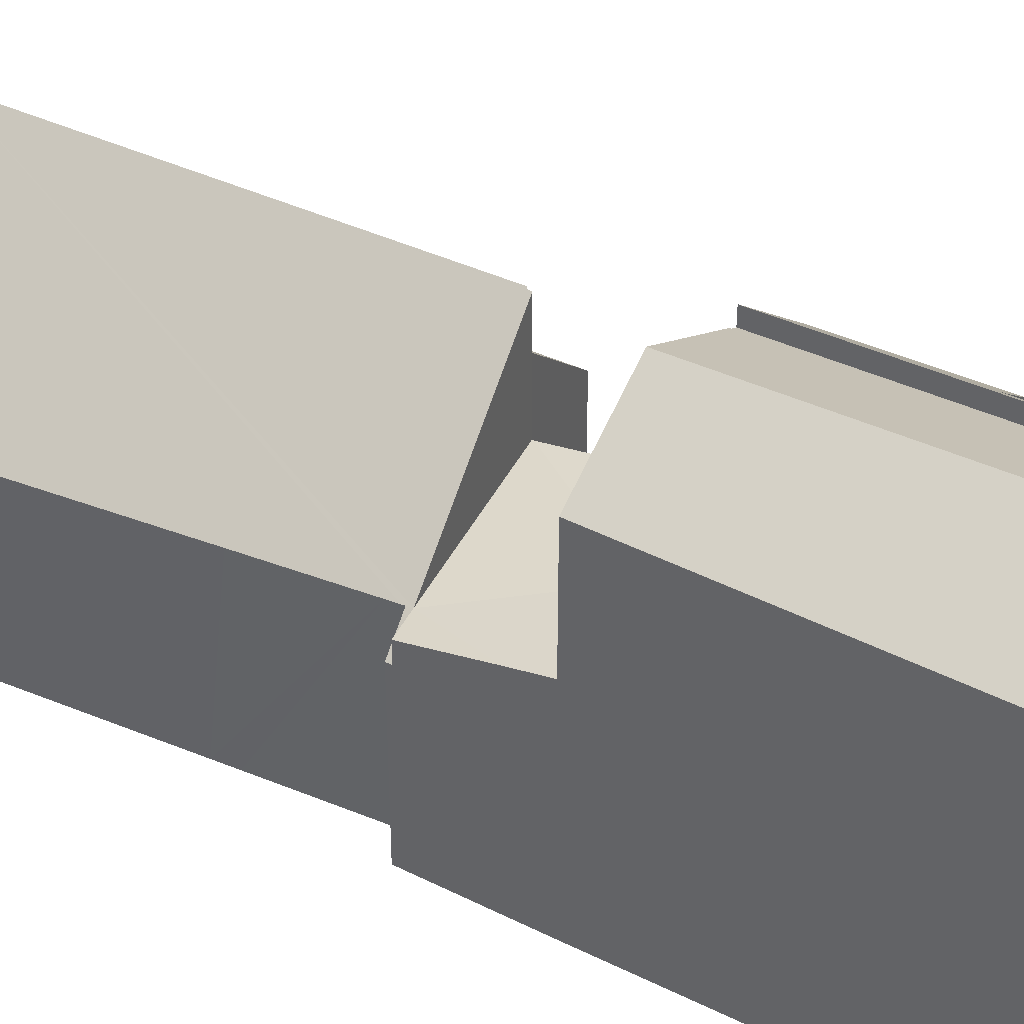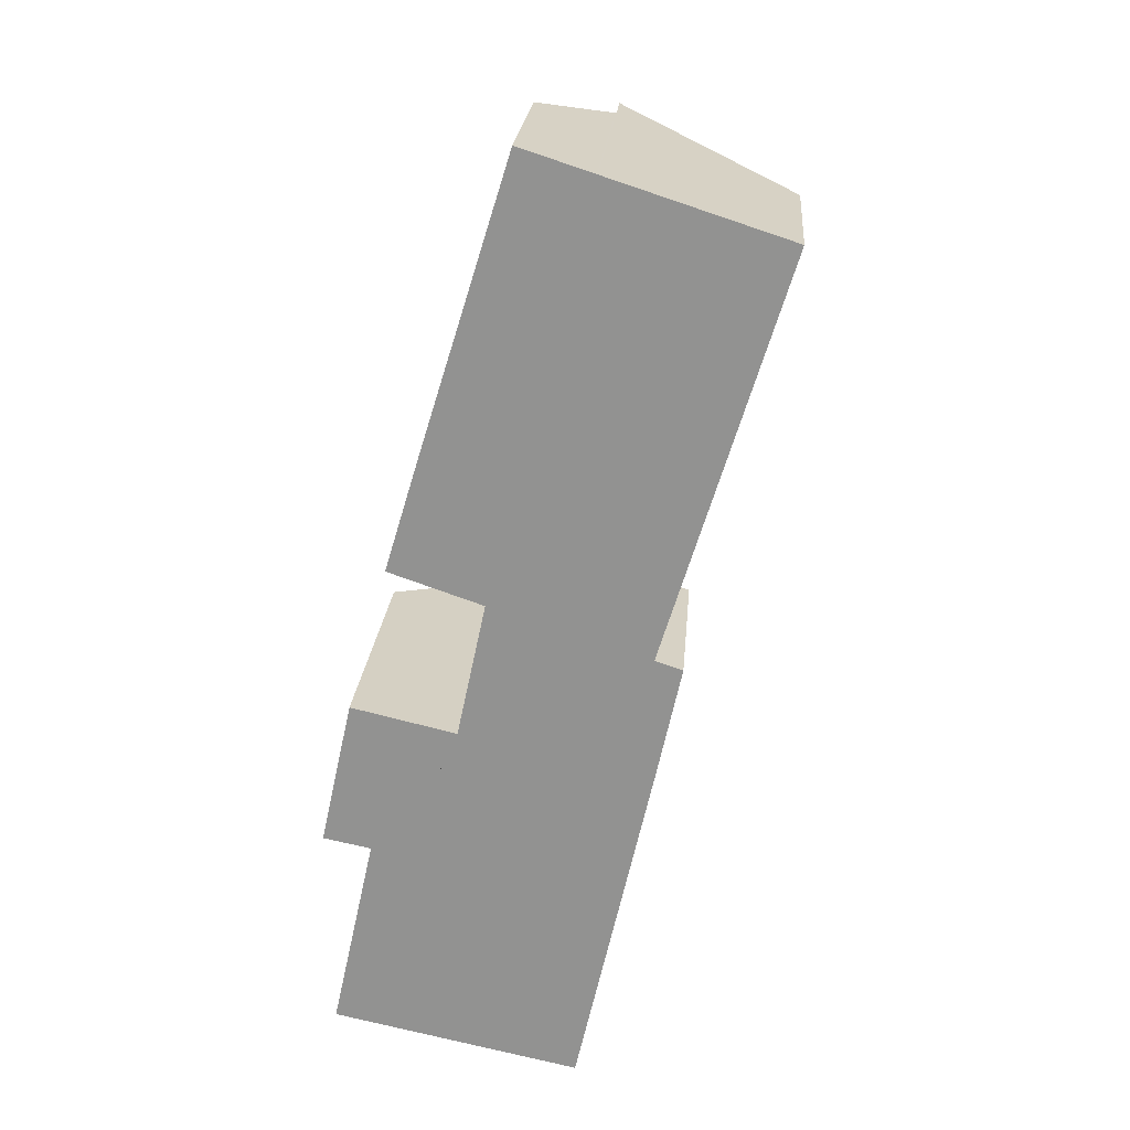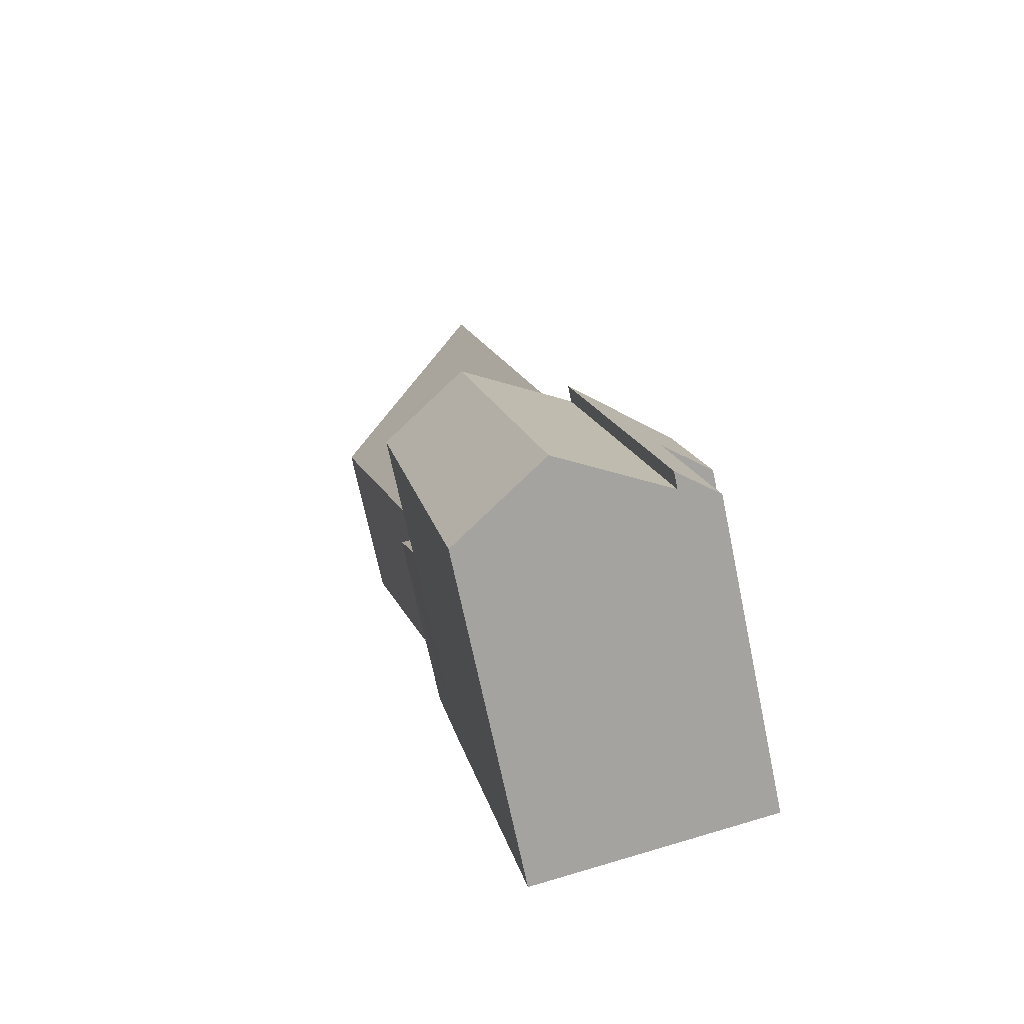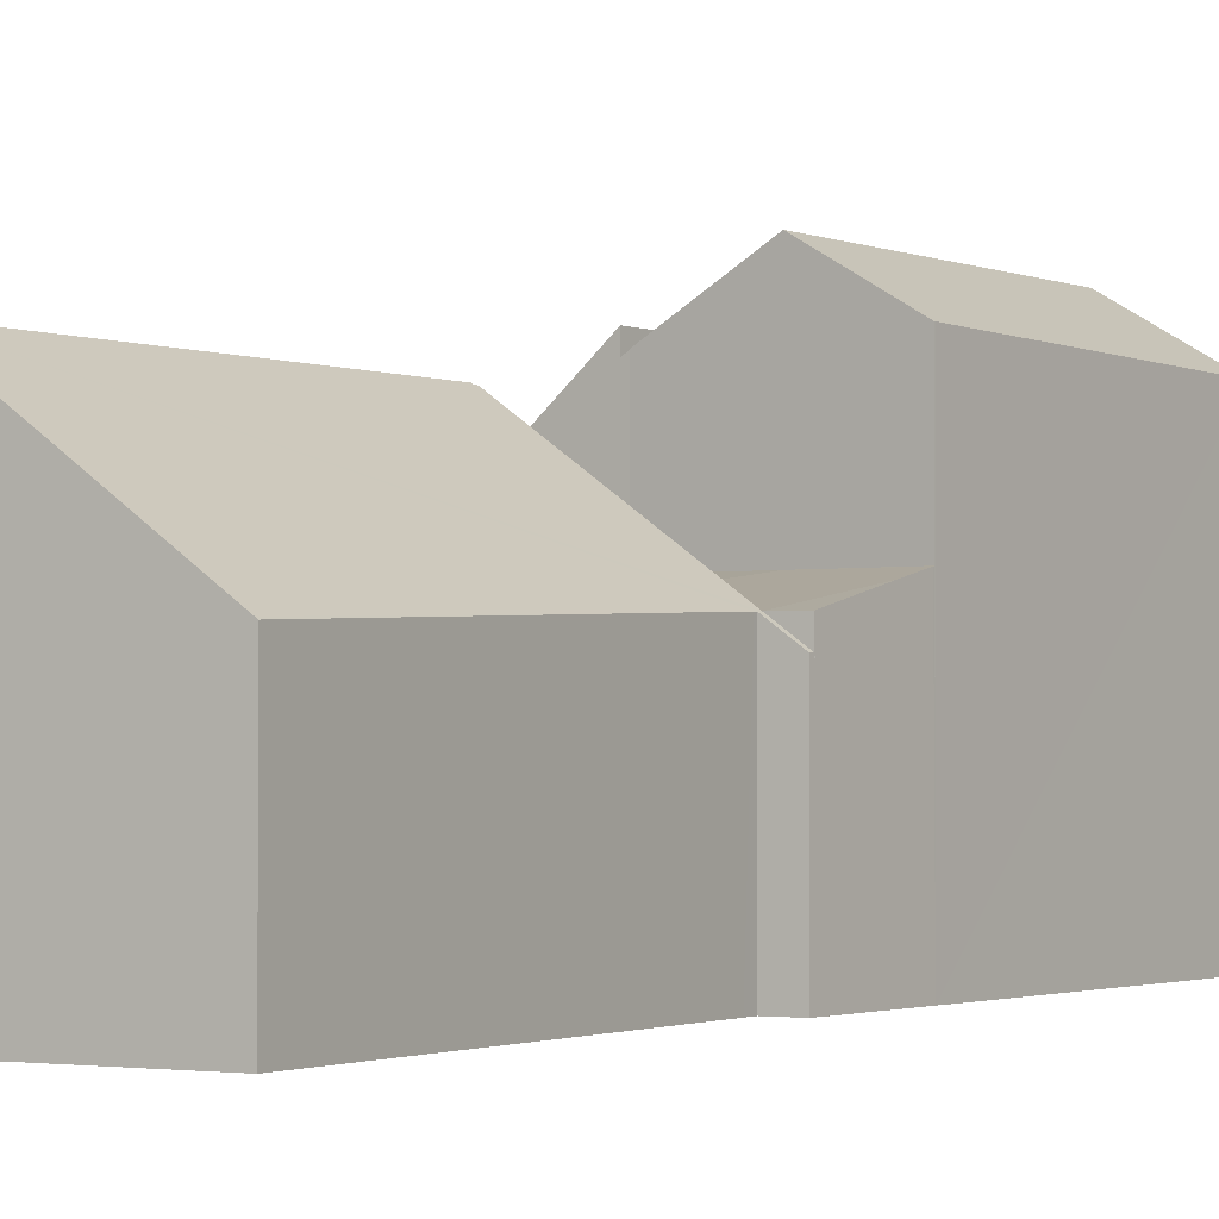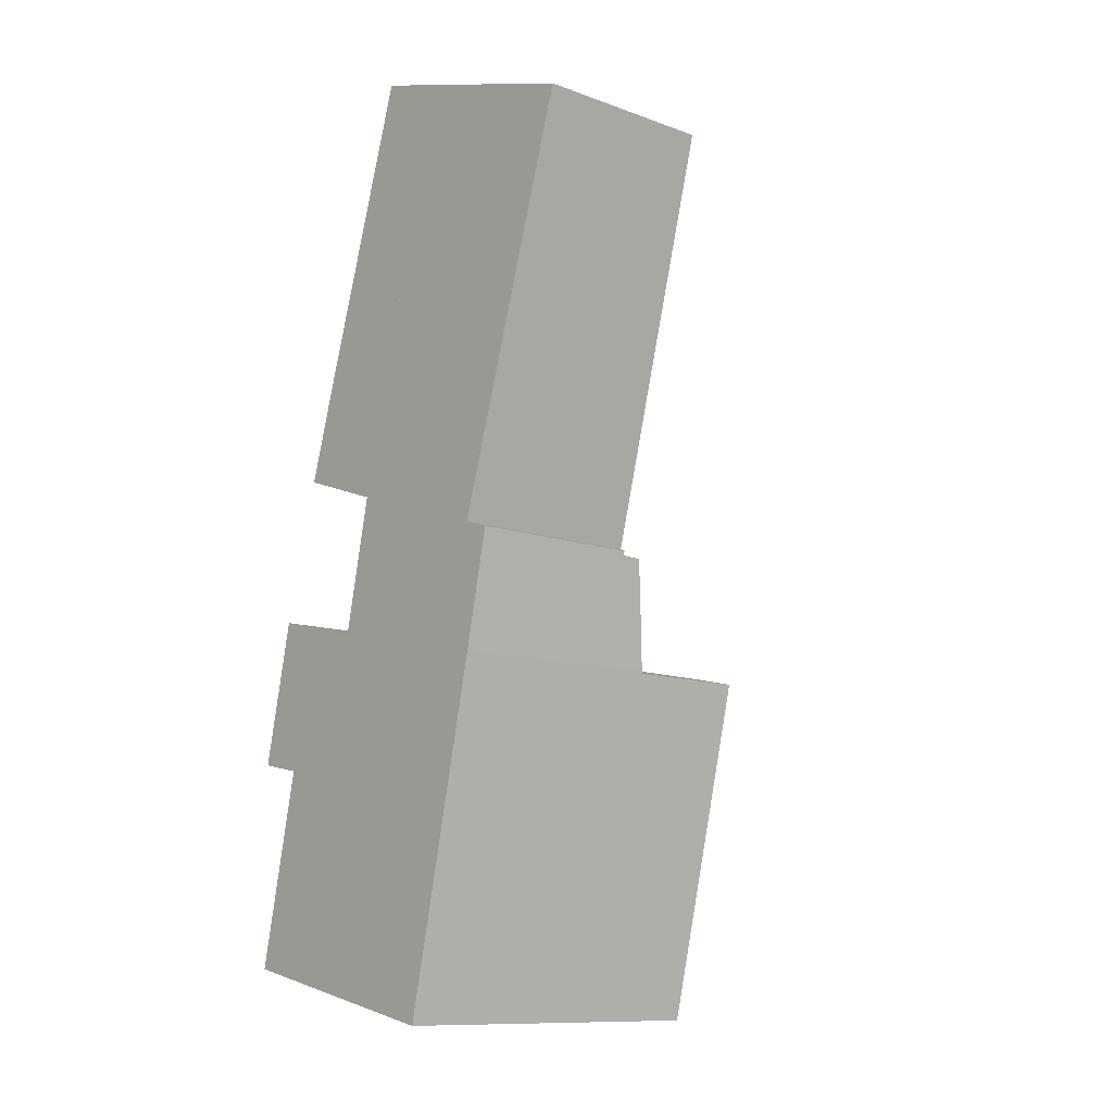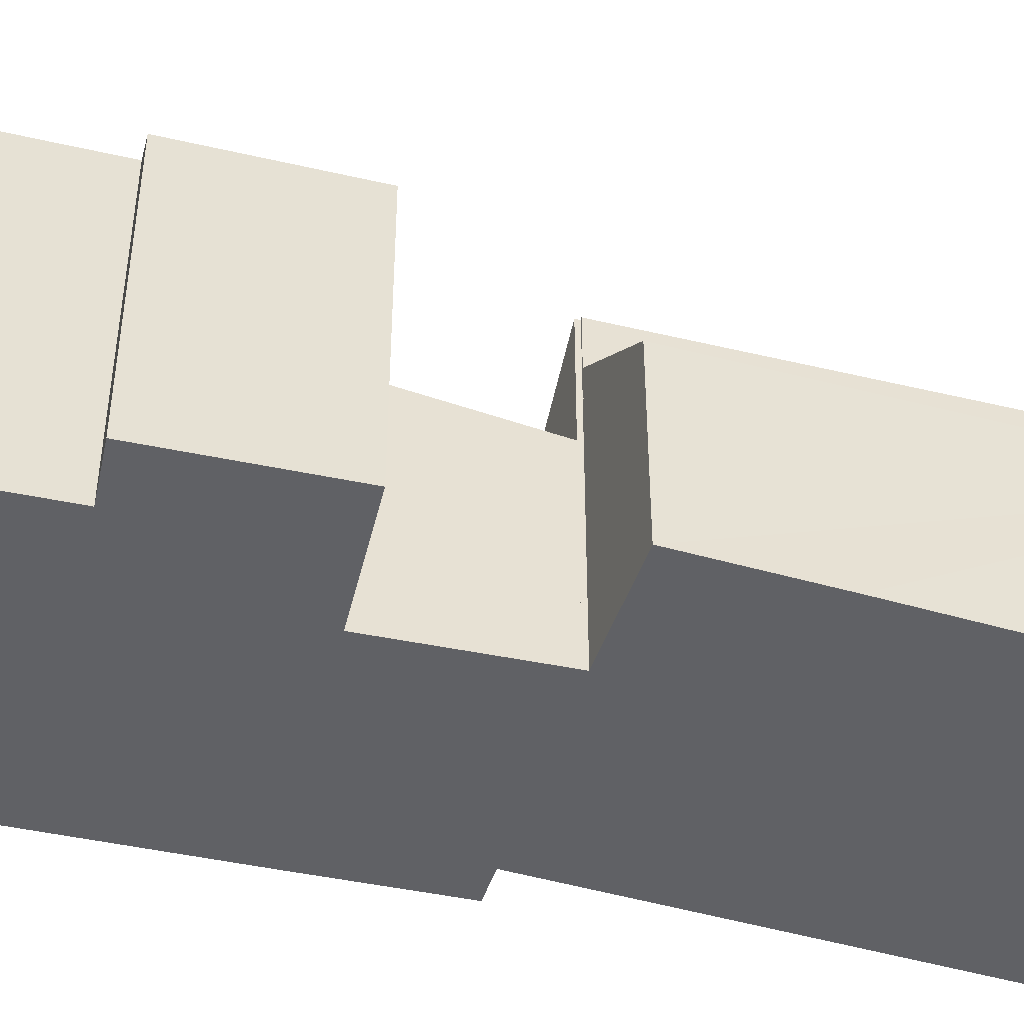
<metadata>
{"format":"obj","ext":"obj","renderer":"f3d","projection":"perspective","resolution":1024,"background":"white","views":[{"elev":42.6,"azim":133.1,"up":"+Y"},{"elev":23.1,"azim":4.7,"up":"+Z"},{"elev":-70.4,"azim":-168.2,"up":"+Z"},{"elev":-1.7,"azim":48.2,"up":"+Y"},{"elev":-11.3,"azim":48.4,"up":"+Z"},{"elev":-49.4,"azim":-90.5,"up":"+Y"}]}
</metadata>
<code>
v  3.429 5.884 13.04
v  8.613 8.671 21.47
v  2.446 5.775 9.786
v  6.276 6.258 22.23
v  8.636 8.693 21.46
v  2.308 5.756 9.328
v  5.28 8.693 8.31
v  2.308 -5.712e-16 9.328
v  2.446 -5.992e-16 9.786
v  3.429 -7.985e-16 13.04
v  6.276 -1.361e-15 22.23
v  8.613 -1.315e-15 21.47
v  8.636 -1.314e-15 21.46
v  5.28 -5.088e-16 8.31
v  5.281 6.466 8.108
v  7.574 7.279 3.295
v  4.398 7.279 3.966
v  10.39 6.454 6.511
v  5.293 6.454 8.165
v  10.78 7.015 3.839
v  10.54 7.267 2.724
v  10.53 7.279 2.672
v  11.3 6.454 6.22
v  10.53 -1.636e-16 2.672
v  11.3 -3.809e-16 6.22
v  10.78 -2.351e-16 3.839
v  10.54 -1.668e-16 2.724
v  4.398 -2.428e-16 3.966
v  7.574 -2.018e-16 3.295
v  5.293 -5e-16 8.165
v  5.281 -4.965e-16 8.108
v  10.39 -3.987e-16 6.511
v  1.173 10.4 -1.932
v  1.384 11.65 -6.96
v  1.356 11.63 -6.954
v  0.13 10.58 -6.695
v  0.947 8.872 4.293
v  1.111 9.978 -0.223
v  0 9.032 5.531e-16
v  2.327 10.01 4.402
v  1.031 8.861 4.676
v  1.037 8.86 4.702
v  1.529 10.35 -0.307
v  4.173 11.65 3.974
v  1.384 4.262e-16 -6.96
v  1.356 4.258e-16 -6.954
v  0.13 4.099e-16 -6.695
v  1.529 1.88e-17 -0.307
v  0 0 0
v  1.111 1.365e-17 -0.223
v  1.173 1.183e-16 -1.932
v  1.037 -2.879e-16 4.702
v  0.947 -2.629e-16 4.293
v  1.031 -2.863e-16 4.676
v  4.173 -2.433e-16 3.974
v  2.327 -2.695e-16 4.402
v  4.775 13.09 -7.675
v  4.398 11.22 3.966
v  7.574 13.09 3.295
v  4.389 11.22 3.924
v  4.173 11.09 3.974
v  1.384 11.09 -6.96
v  10.52 11.35 2.639
v  10.53 11.35 2.672
v  8.56 11.19 -6.164
v  8.068 11.15 -8.37
v  4.389 -2.403e-16 3.924
v  8.068 5.125e-16 -8.37
v  10.52 -1.616e-16 2.639
v  8.56 3.774e-16 -6.164
v  4.775 4.7e-16 -7.675
v  11.33 5.78 6.383
v  11.3 5.775 6.22
v  10.45 6.447 6.674
v  11.82 6.291 11.19
v  14.33 6.042 19.62
v  14.39 5.998 19.6
v  8.636 10.34 21.46
v  11.61 6.316 10.49
v  10.58 6.432 7.112
v  10.48 6.444 6.77
v  5.293 10.3 8.165
v  5.321 10.3 8.296
v  5.28 10.34 8.31
v  14.39 -1.2e-15 19.6
v  14.33 -1.201e-15 19.62
v  10.45 -4.087e-16 6.674
v  11.33 -3.908e-16 6.383
v  11.82 -6.85e-16 11.19
v  11.61 -6.424e-16 10.49
v  10.58 -4.355e-16 7.112
v  10.48 -4.145e-16 6.77
v  5.321 -5.08e-16 8.296
g defaultobject
f 1 2 3
f 2 1 4
f 3 2 5
f 6 5 7
f 5 6 3
f 8 3 6
f 3 8 1
f 1 8 4
f 4 8 9
f 4 9 10
f 4 10 11
f 4 12 2
f 12 4 11
f 2 13 5
f 13 2 12
f 13 7 5
f 7 13 14
f 14 6 7
f 6 14 8
f 10 12 11
f 12 10 13
f 13 10 14
f 14 10 9
f 14 9 8
f 15 16 17
f 15 18 16
f 18 15 19
f 20 16 18
f 16 20 21
f 16 21 22
f 20 18 23
f 21 24 22
f 24 21 20
f 24 20 23
f 24 23 25
f 24 25 26
f 24 26 27
f 24 16 22
f 16 24 17
f 17 24 28
f 28 24 29
f 28 15 17
f 15 28 19
f 19 28 30
f 30 28 31
f 30 18 19
f 18 30 23
f 23 30 25
f 25 30 32
f 29 31 28
f 31 29 30
f 30 29 32
f 32 29 24
f 32 24 27
f 32 27 26
f 32 26 25
f 33 34 35
f 33 35 36
f 37 38 39
f 40 41 42
f 41 40 37
f 37 40 38
f 38 40 43
f 43 40 44
f 43 44 33
f 33 44 34
f 45 35 34
f 35 45 36
f 36 45 46
f 36 46 47
f 48 38 43
f 38 48 39
f 39 48 49
f 49 48 50
f 47 33 36
f 33 47 43
f 43 47 48
f 48 47 51
f 49 37 39
f 37 49 41
f 41 49 42
f 42 49 52
f 52 49 53
f 52 53 54
f 40 55 44
f 55 40 42
f 55 42 52
f 55 52 56
f 55 34 44
f 34 55 45
f 54 56 52
f 56 54 53
f 56 53 55
f 55 53 49
f 55 49 50
f 55 50 48
f 55 48 45
f 45 48 51
f 45 51 46
f 46 51 47
f 57 58 59
f 58 57 60
f 60 57 61
f 61 57 62
f 63 59 64
f 59 63 57
f 57 63 65
f 57 65 66
f 61 67 60
f 67 61 55
f 58 64 59
f 64 58 28
f 64 28 24
f 24 28 29
f 67 58 60
f 58 67 28
f 45 61 62
f 61 45 55
f 24 63 64
f 63 24 65
f 65 24 66
f 66 24 68
f 68 24 69
f 68 69 70
f 66 62 57
f 62 66 68
f 62 68 45
f 45 68 71
f 28 67 29
f 70 71 68
f 71 70 45
f 45 70 55
f 55 70 67
f 67 70 69
f 67 69 24
f 67 24 29
f 18 72 73
f 72 18 74
f 75 76 77
f 76 75 78
f 78 75 79
f 78 79 80
f 78 80 81
f 78 81 74
f 78 74 18
f 78 18 82
f 78 82 83
f 78 83 84
f 13 76 78
f 76 13 77
f 77 13 85
f 85 13 86
f 87 72 74
f 72 87 88
f 85 75 77
f 75 85 89
f 75 89 79
f 79 89 80
f 80 89 90
f 80 90 91
f 80 91 81
f 81 91 74
f 74 91 87
f 87 91 92
f 88 73 72
f 73 88 25
f 18 30 82
f 30 18 73
f 30 73 25
f 30 25 32
f 83 14 84
f 14 83 93
f 82 93 83
f 93 82 30
f 14 78 84
f 78 14 13
f 88 32 25
f 32 88 30
f 30 88 93
f 93 88 87
f 93 87 92
f 93 92 14
f 14 92 13
f 13 92 91
f 13 91 90
f 13 90 89
f 13 89 86
f 86 89 85

</code>
